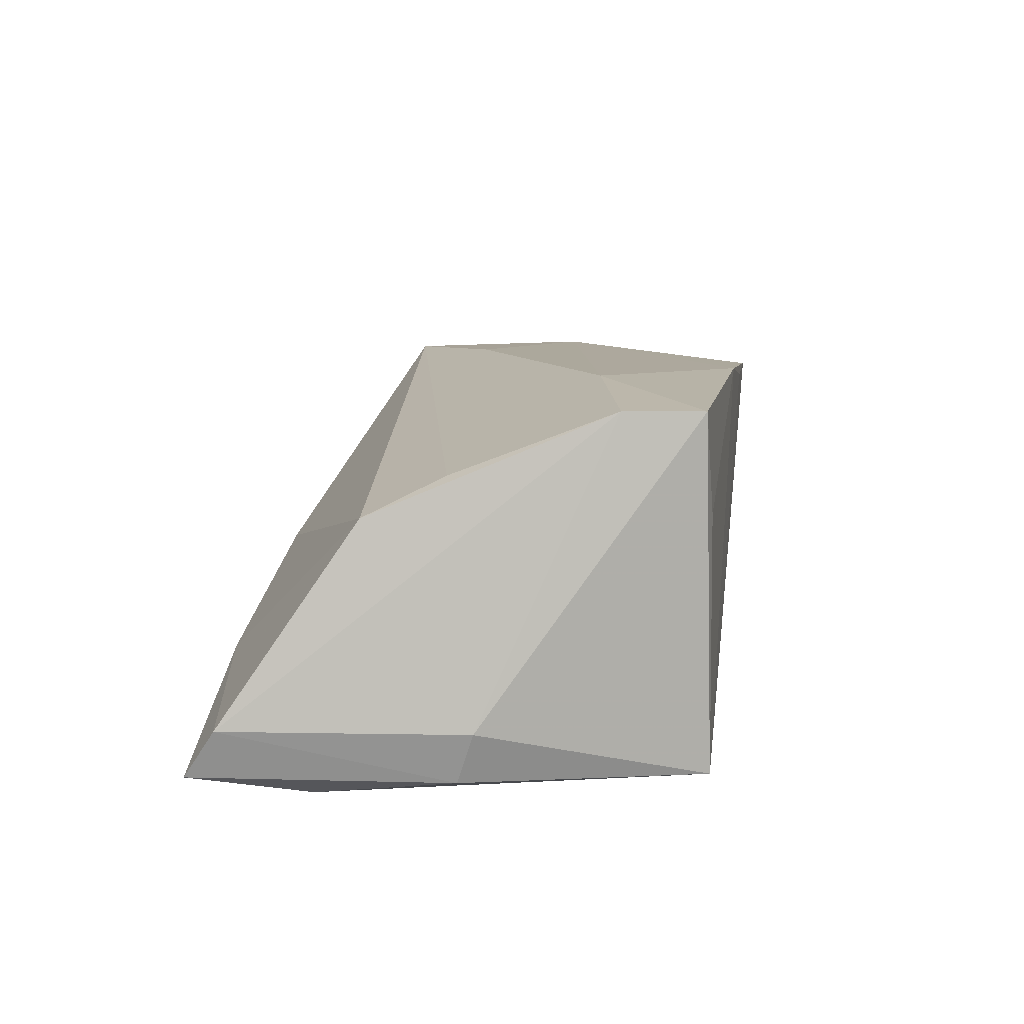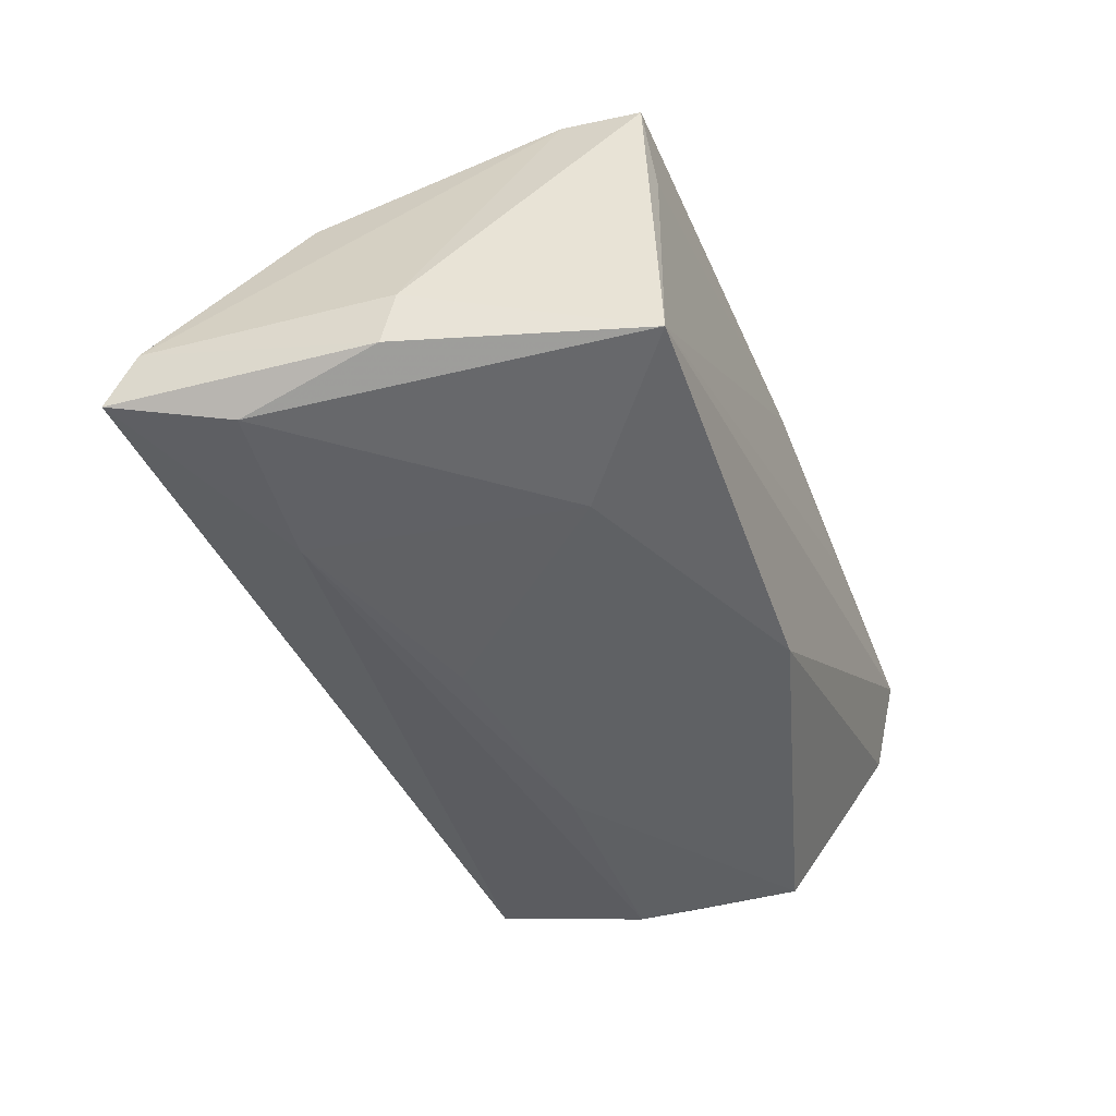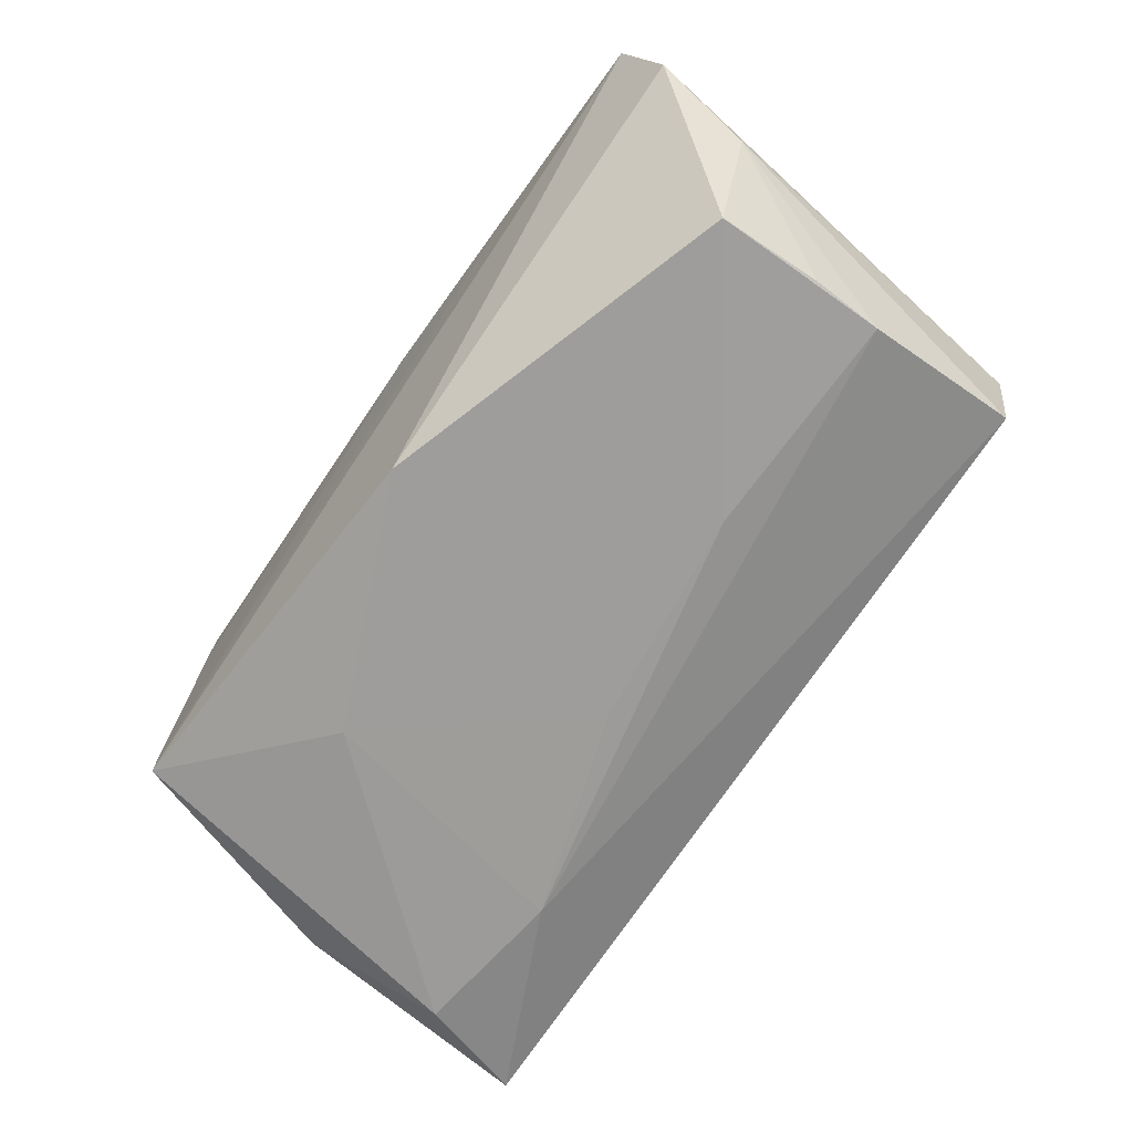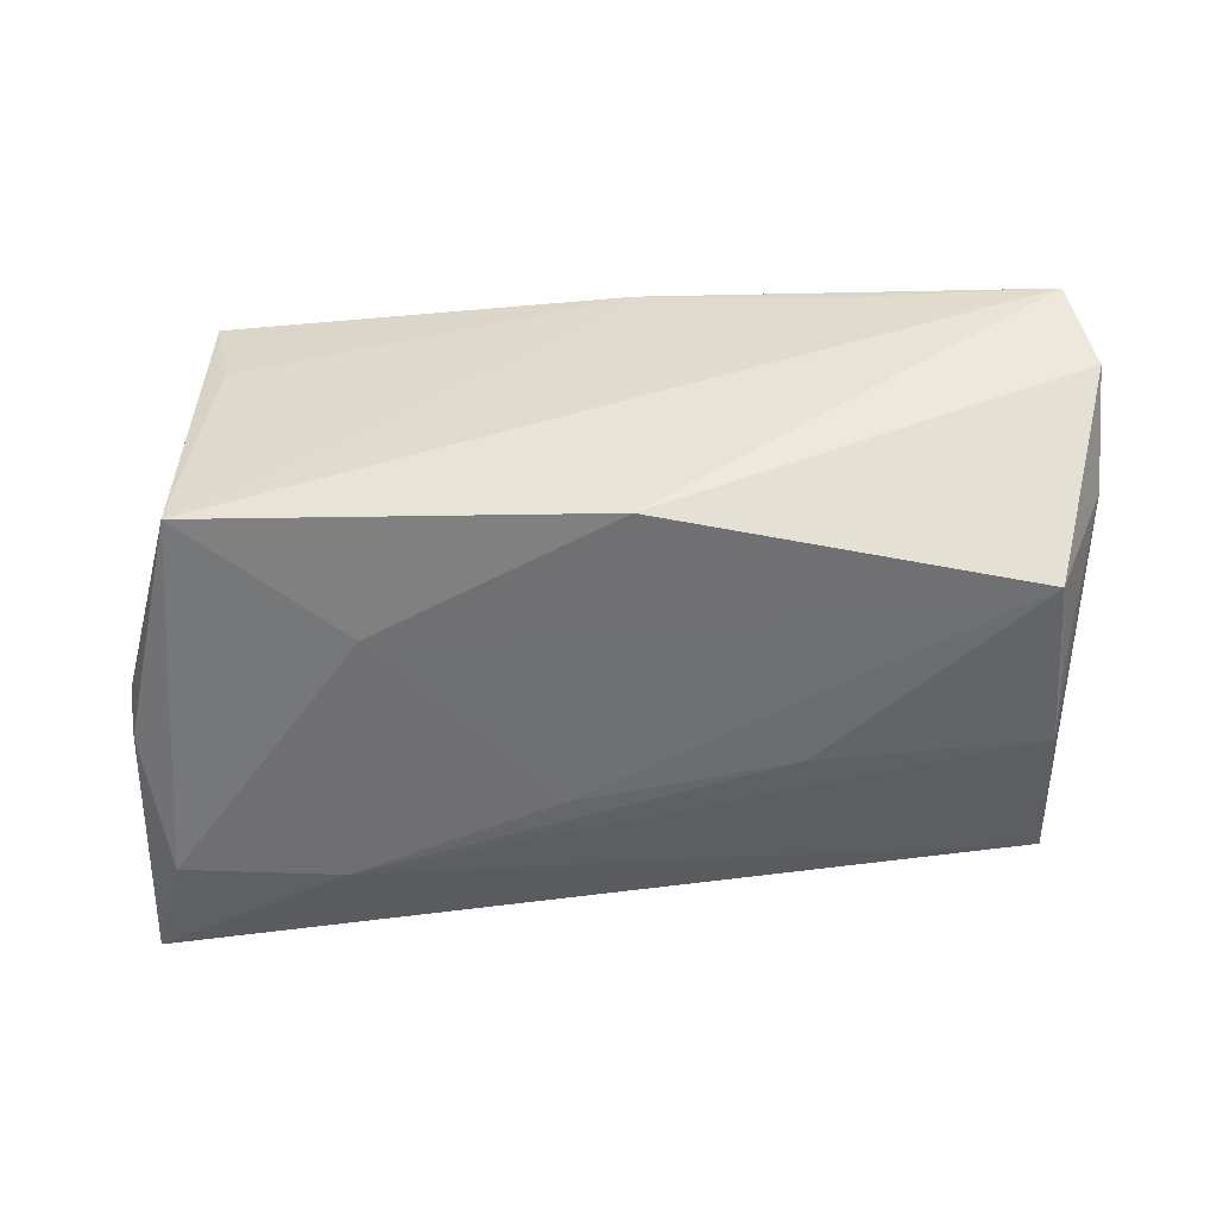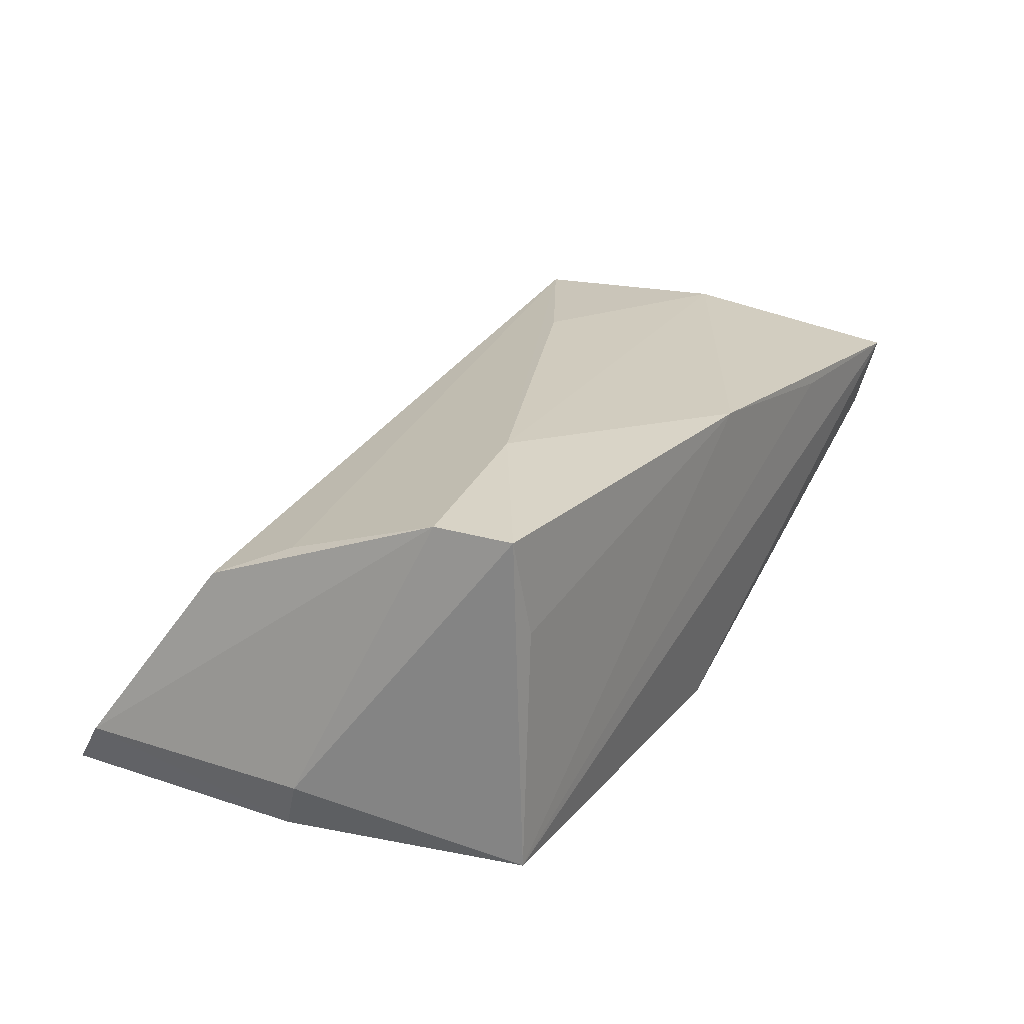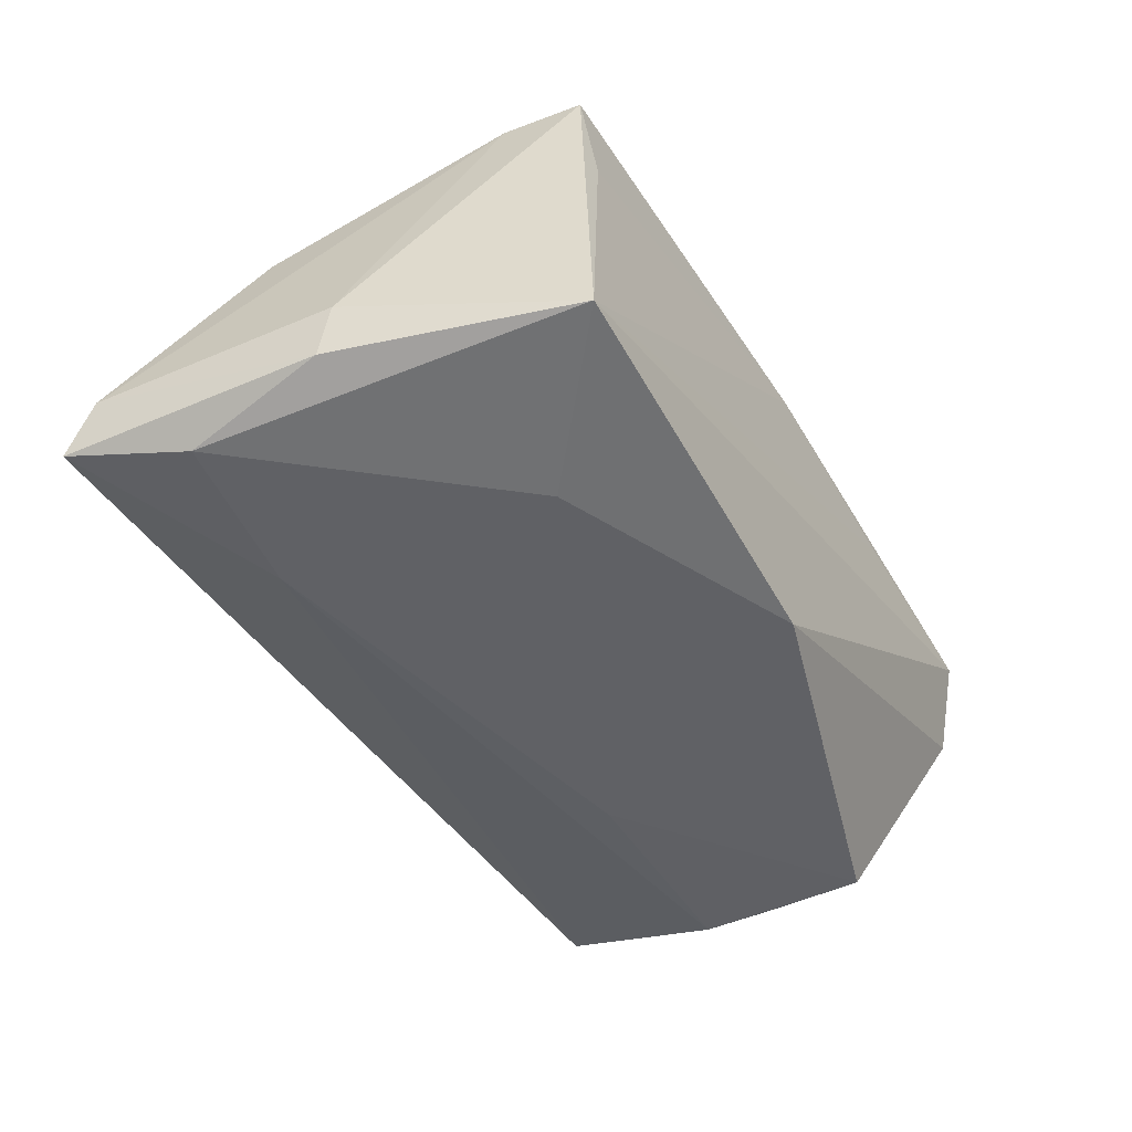
<metadata>
{"format":"obj","ext":"obj","renderer":"f3d","projection":"perspective","resolution":1024,"background":"white","views":[{"elev":12.6,"azim":-81.4,"up":"+Z"},{"elev":-47.4,"azim":-67.5,"up":"+Z"},{"elev":-69.9,"azim":55.0,"up":"+Z"},{"elev":-54.7,"azim":5.2,"up":"+Z"},{"elev":26.4,"azim":-56.8,"up":"+Z"},{"elev":-50.1,"azim":-58.5,"up":"+Z"}]}
</metadata>
<code>
v -0.04235 -0.02517 0.0234
v -0.0246 -0.01137 -0.01966
v 0.018 0.02959 0.003376
v 0.04636 0.01602 0.01177
v -0.04847 0.01175 0.01178
v 0.04655 0.001467 -0.01759
v 0.04753 -0.0001278 0.01879
v 0.04441 0.03032 -0.003323
v 0.04634 -0.01082 -0.01867
v -0.04491 0.002781 0.01607
v -0.05402 0.03076 -0.01683
v -0.05074 0.0008138 -0.01703
v 0.05256 -0.0114 -0.002846
v 0.02881 -0.02632 0.01702
v -0.04908 0.01734 -0.01966
v -0.03243 0.03097 -0.008181
v -0.03058 0.01976 -0.01966
v -0.009762 0.02935 0.0002612
v -0.05482 0.02695 -0.01108
v -0.0438 -0.01603 0.02343
v -0.05162 -0.001155 -0.01109
v -0.04208 -0.02632 -0.01762
v 0.04202 0.02228 0.01836
v -0.005973 0.01185 -0.01942
v 0.004891 -0.02629 0.02131
v -0.03989 -0.02586 0.01158
v 0.01981 0.008903 -0.01891
v -0.02285 -0.01159 0.0241
v 0.04611 0.009819 -0.01721
v 0.04695 0.03042 0.001451
v 0.05373 -0.02247 0.004759
v 0.05126 -0.02616 0.01544
v 0.02058 0.009204 0.02096
v 0.004262 -0.02389 -0.01922
v 0.04567 0.02908 -0.01181
f 21 22 1
f 20 5 19
f 19 21 20
f 20 21 1
f 18 5 23
f 22 21 12
f 12 15 22
f 12 21 19
f 23 5 10
f 5 20 10
f 7 25 32
f 7 32 31
f 31 30 7
f 28 20 1
f 1 25 28
f 25 7 28
f 23 10 28
f 28 10 20
f 1 22 26
f 26 25 1
f 22 25 26
f 22 32 14
f 14 25 22
f 32 25 14
f 17 15 11
f 11 12 19
f 15 12 11
f 19 5 16
f 5 18 16
f 16 11 19
f 16 30 8
f 8 11 16
f 3 18 23
f 23 30 3
f 3 16 18
f 30 16 3
f 13 30 31
f 31 9 13
f 2 15 17
f 22 15 2
f 4 30 23
f 23 7 4
f 4 7 30
f 33 7 23
f 23 28 33
f 33 28 7
f 30 13 35
f 8 30 35
f 35 11 8
f 17 11 35
f 22 2 34
f 34 2 9
f 34 32 22
f 34 9 31
f 31 32 34
f 29 35 13
f 17 35 29
f 6 13 9
f 9 29 6
f 6 29 13
f 17 29 27
f 27 29 9
f 17 27 24
f 24 27 9
f 24 2 17
f 9 2 24

</code>
